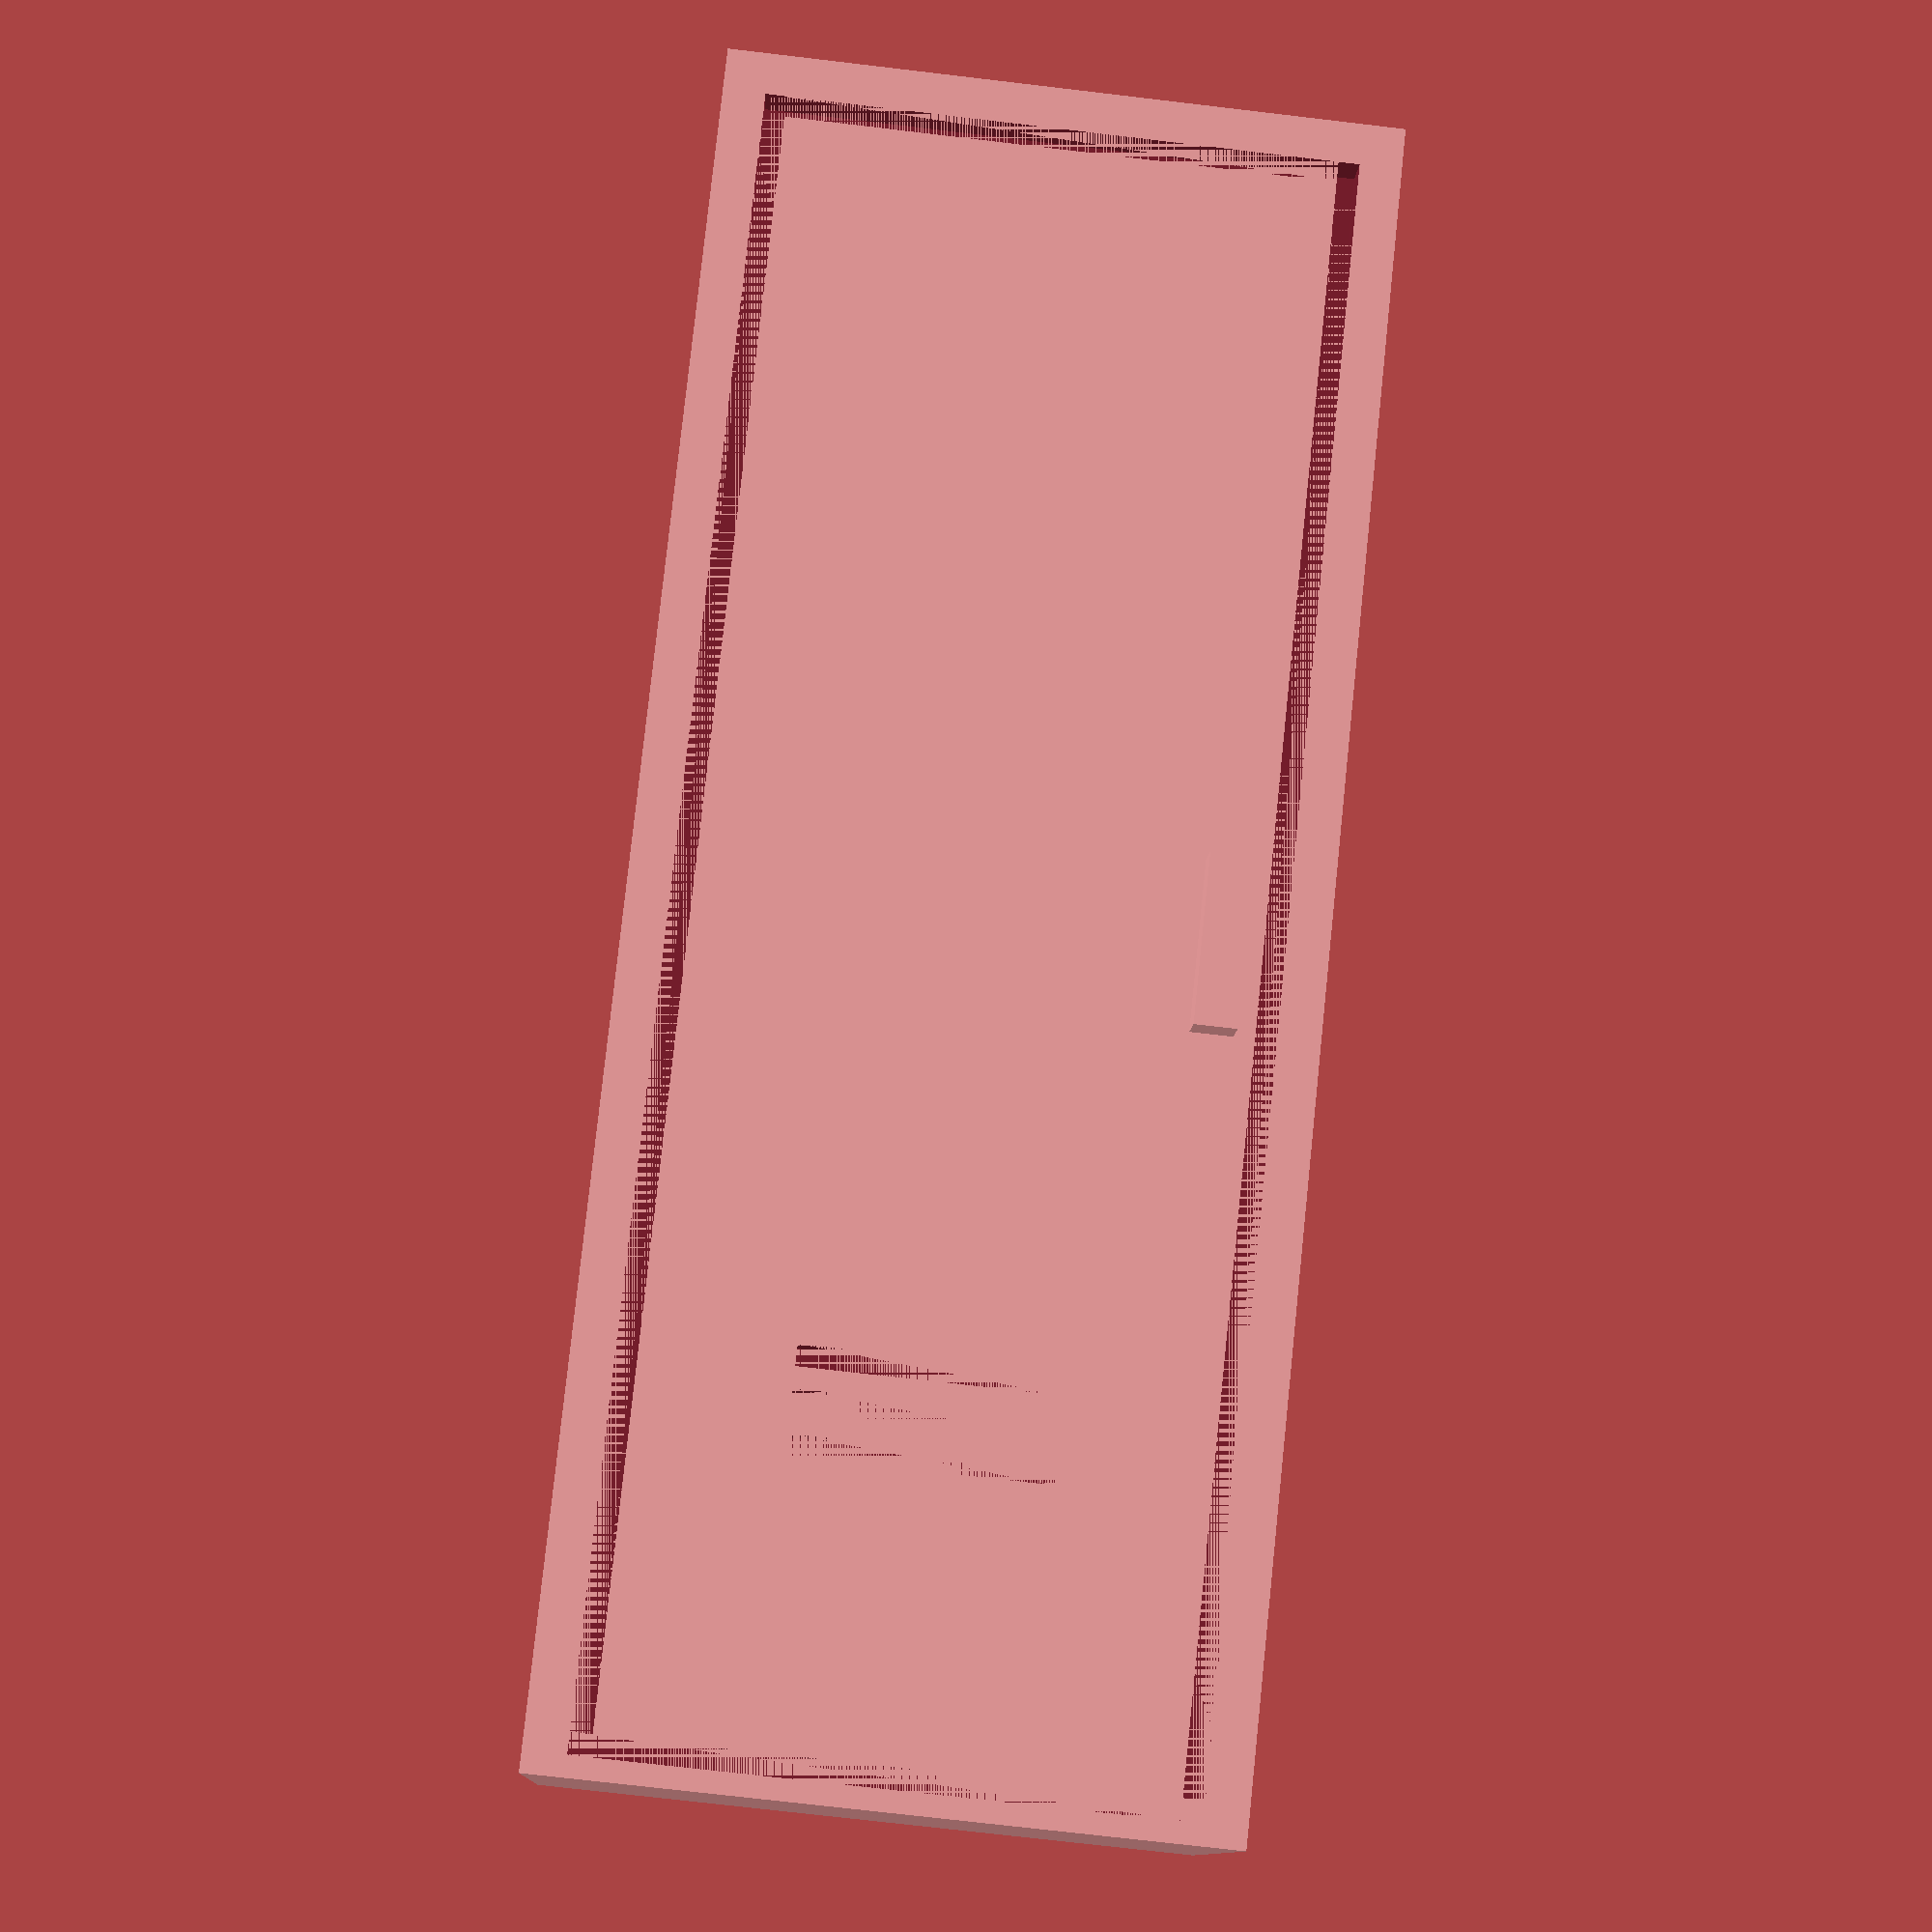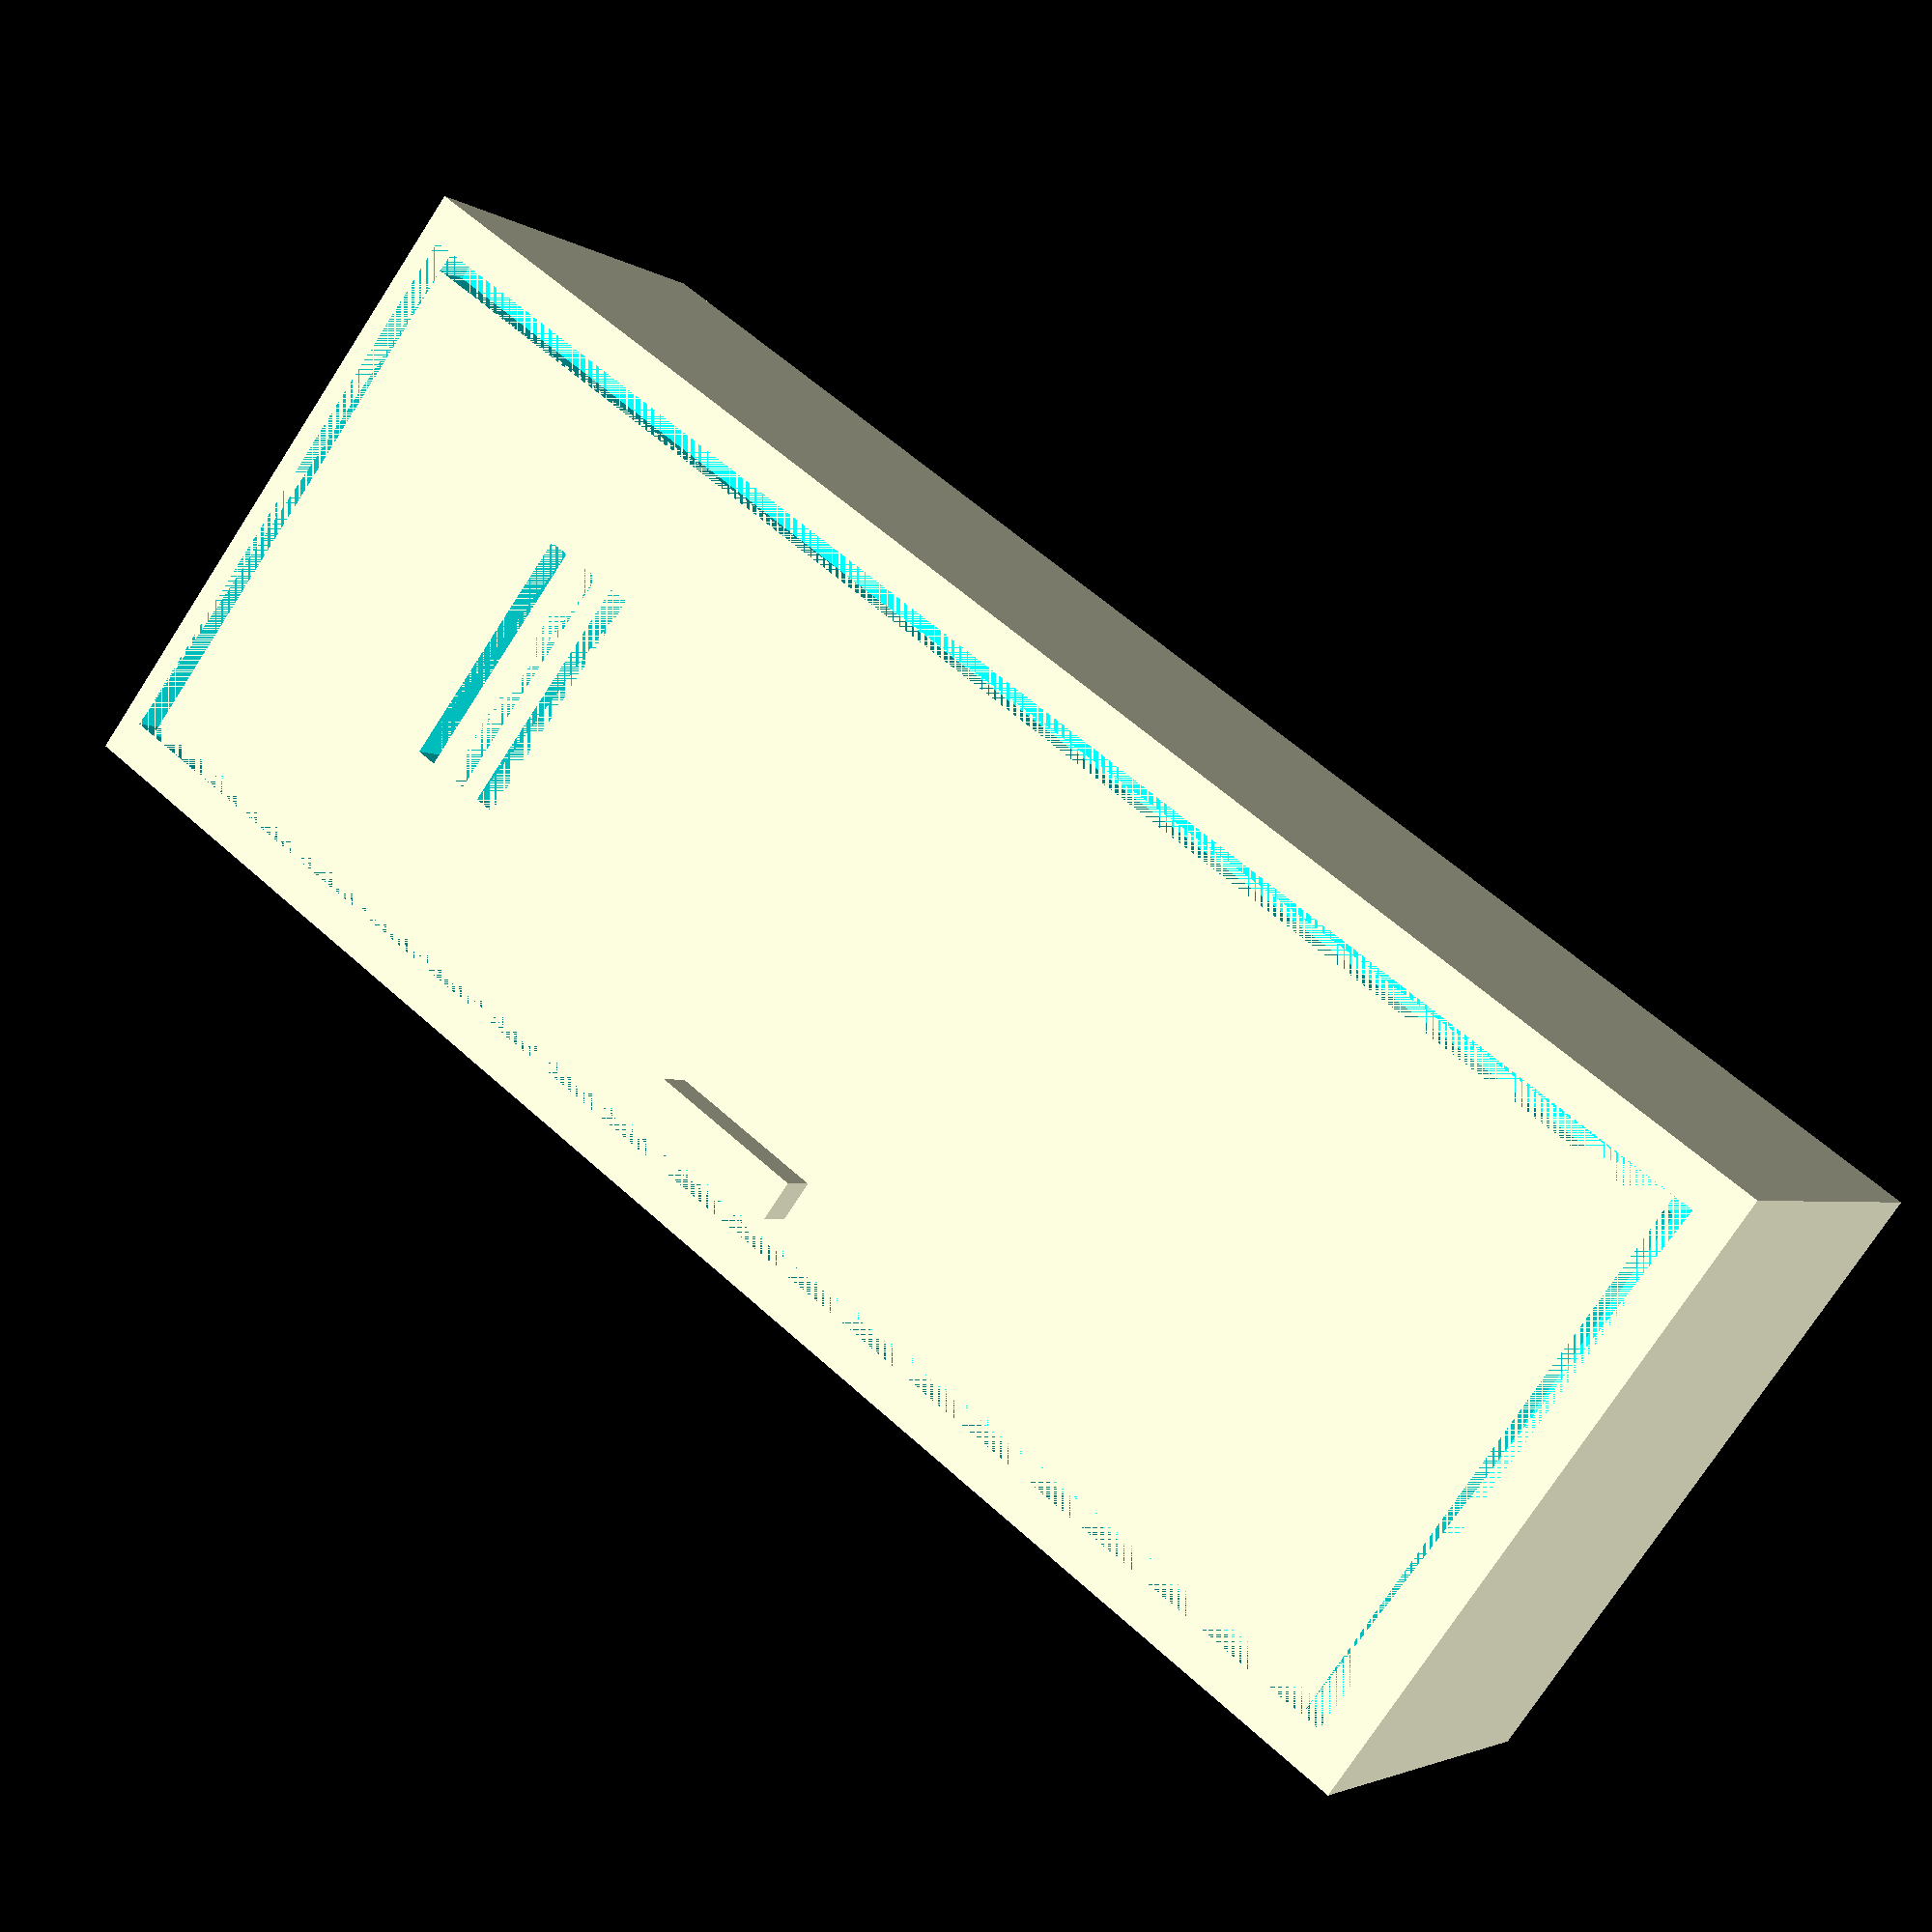
<openscad>

difference()
{
    cube([16,12,40]);
    translate([1,0,1]) cube([0.5,1,38]);
    translate([14.5,0,1]) cube([0.5,1,38]);
    translate([1,0,1]) cube([14,1,0.5]);
    translate([1,0,39]) cube([14,1,0.5]);
    translate([5,0,30]) cube([6,1,0.5]);
    translate([5,0,31]) cube([6,1,0.5]);
    translate([5,0,32]) cube([6,1,0.5]);
}
translate([2,-1,18]) cube([1,1,4]);    
</openscad>
<views>
elev=281.1 azim=183.0 roll=6.0 proj=p view=wireframe
elev=122.4 azim=37.9 roll=46.4 proj=p view=wireframe
</views>
